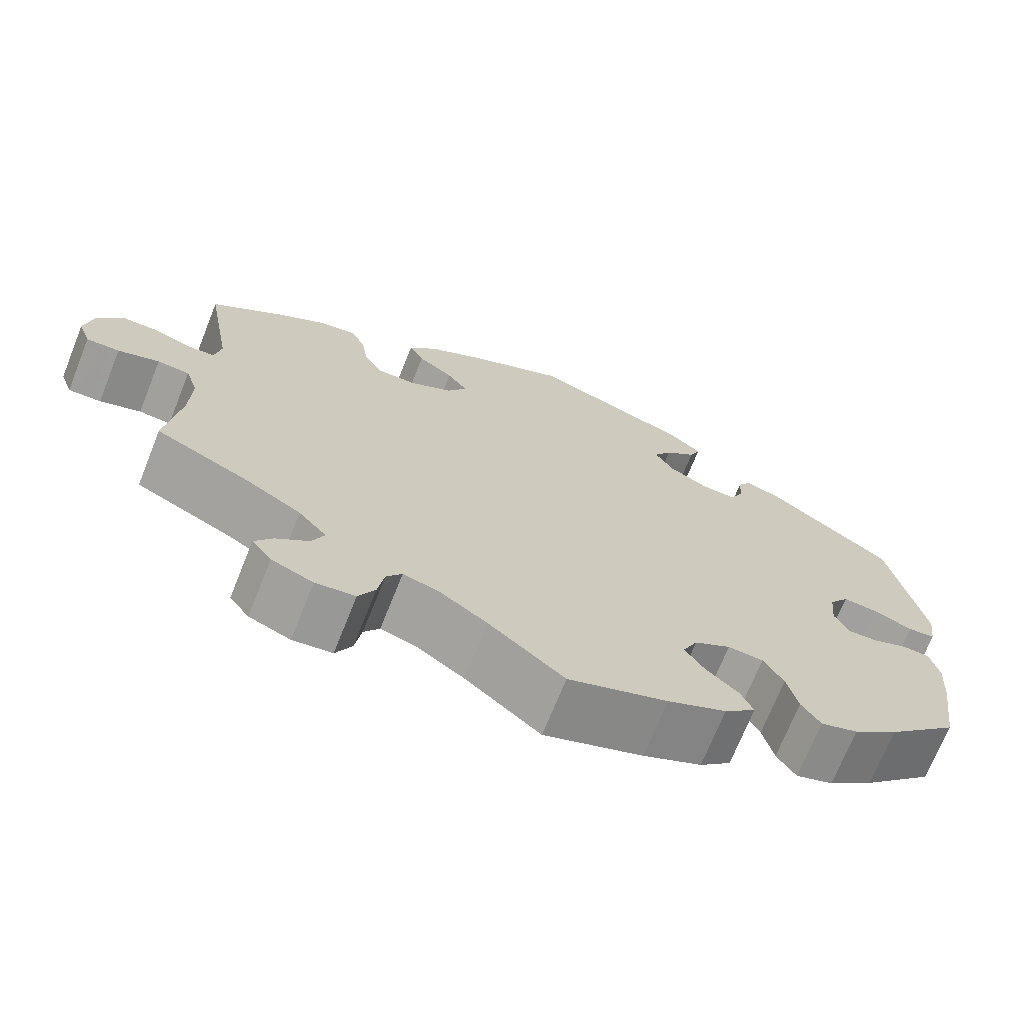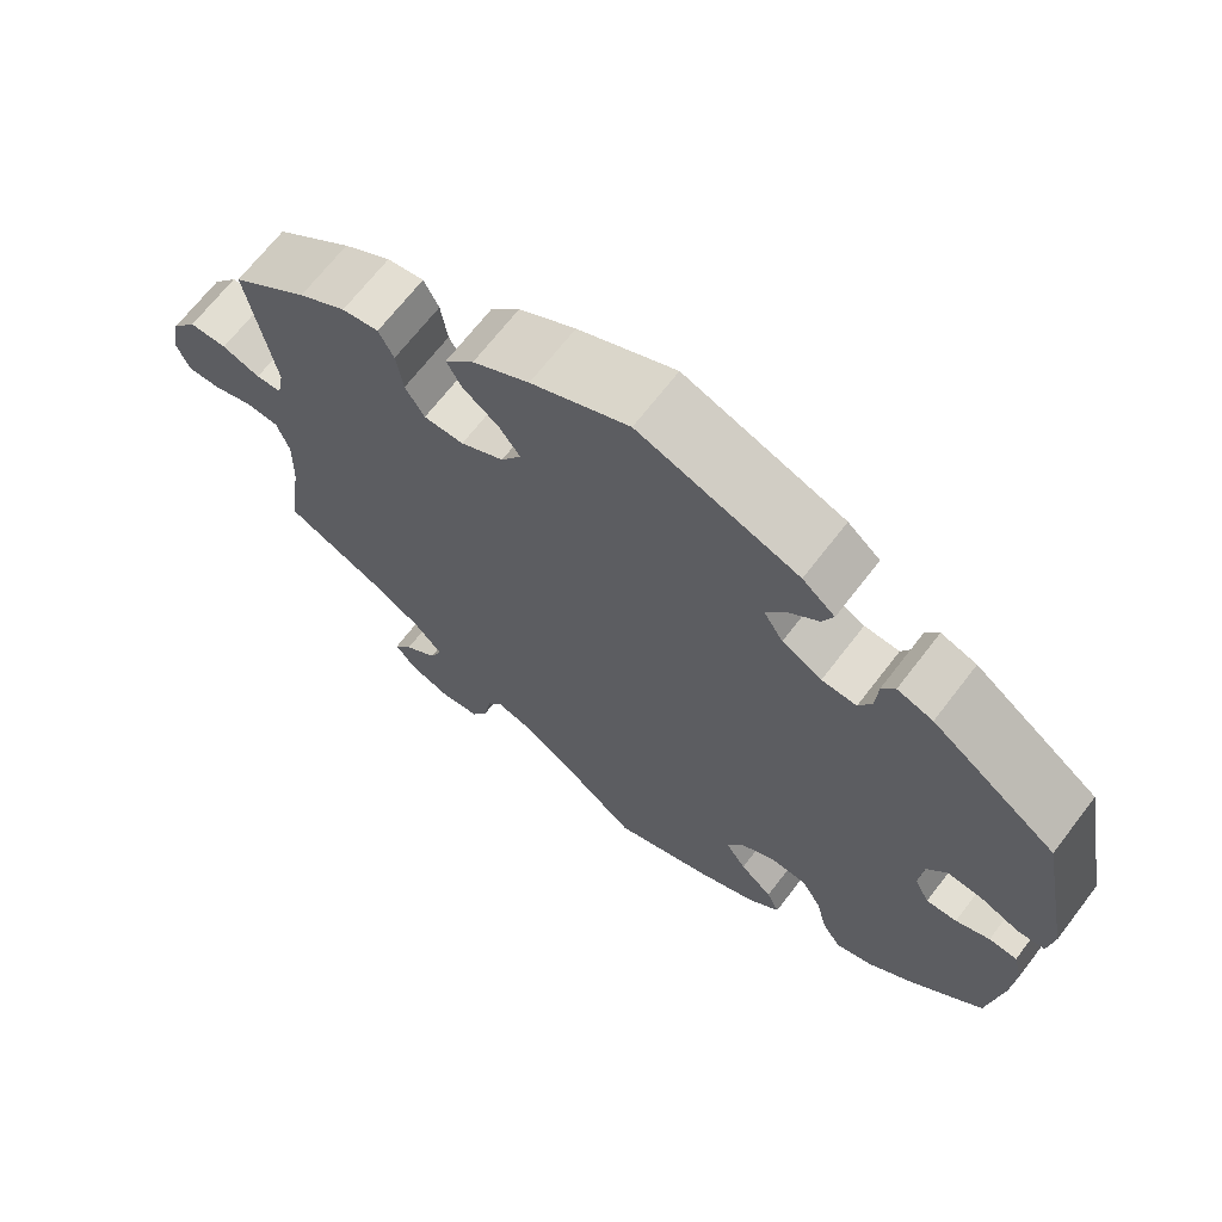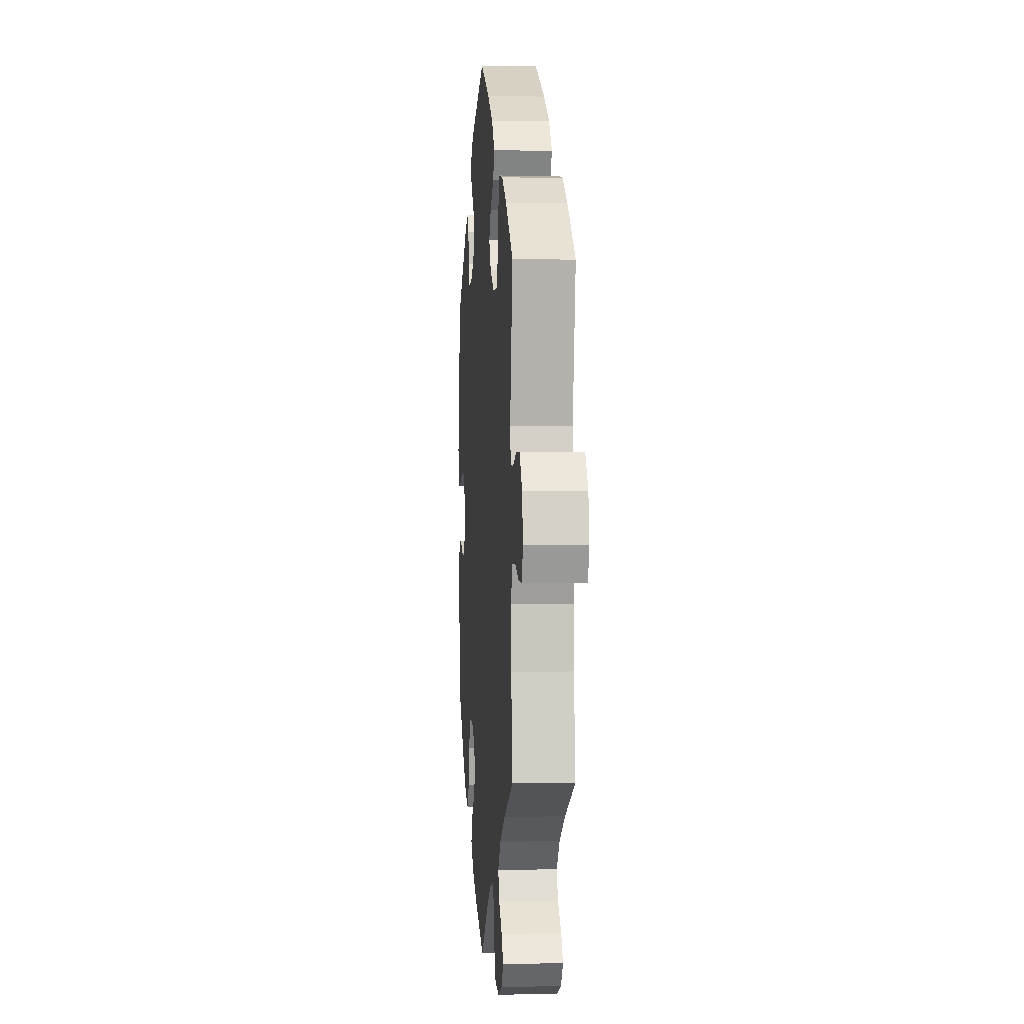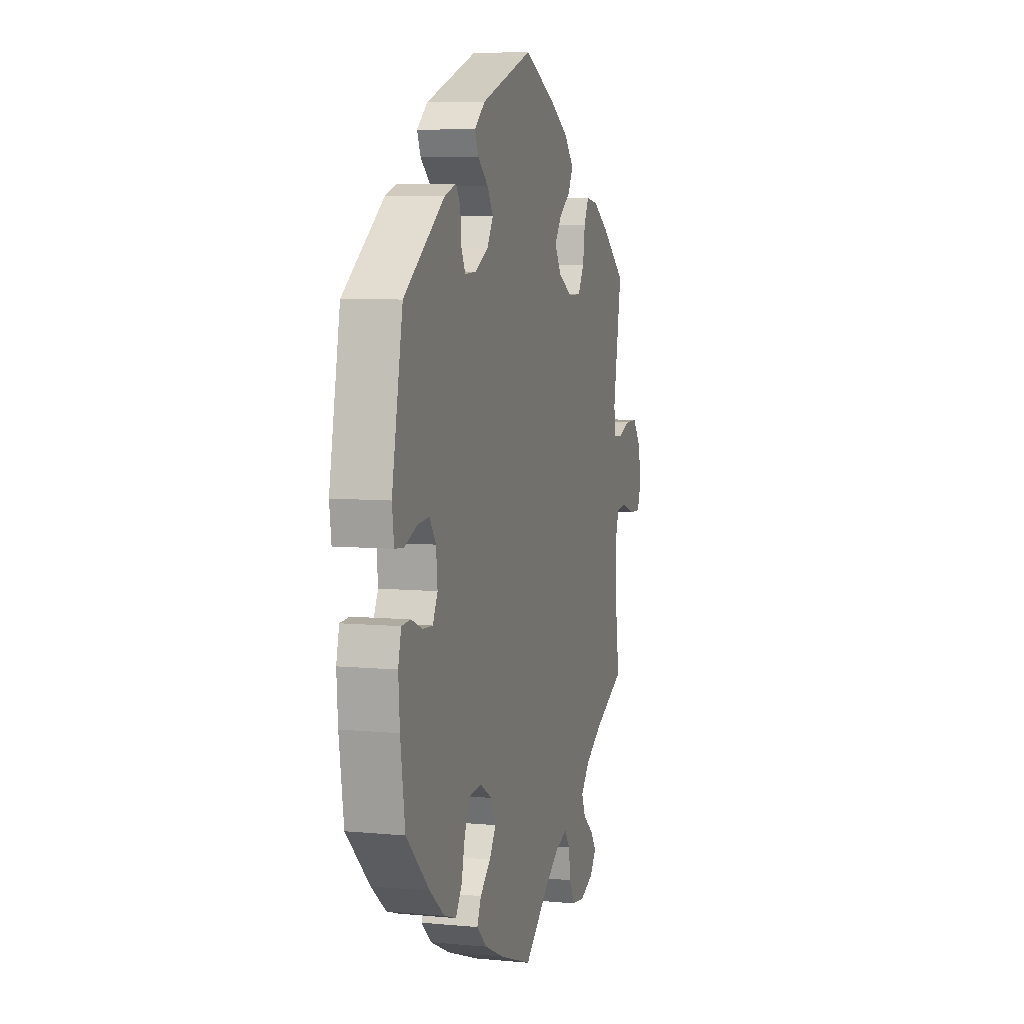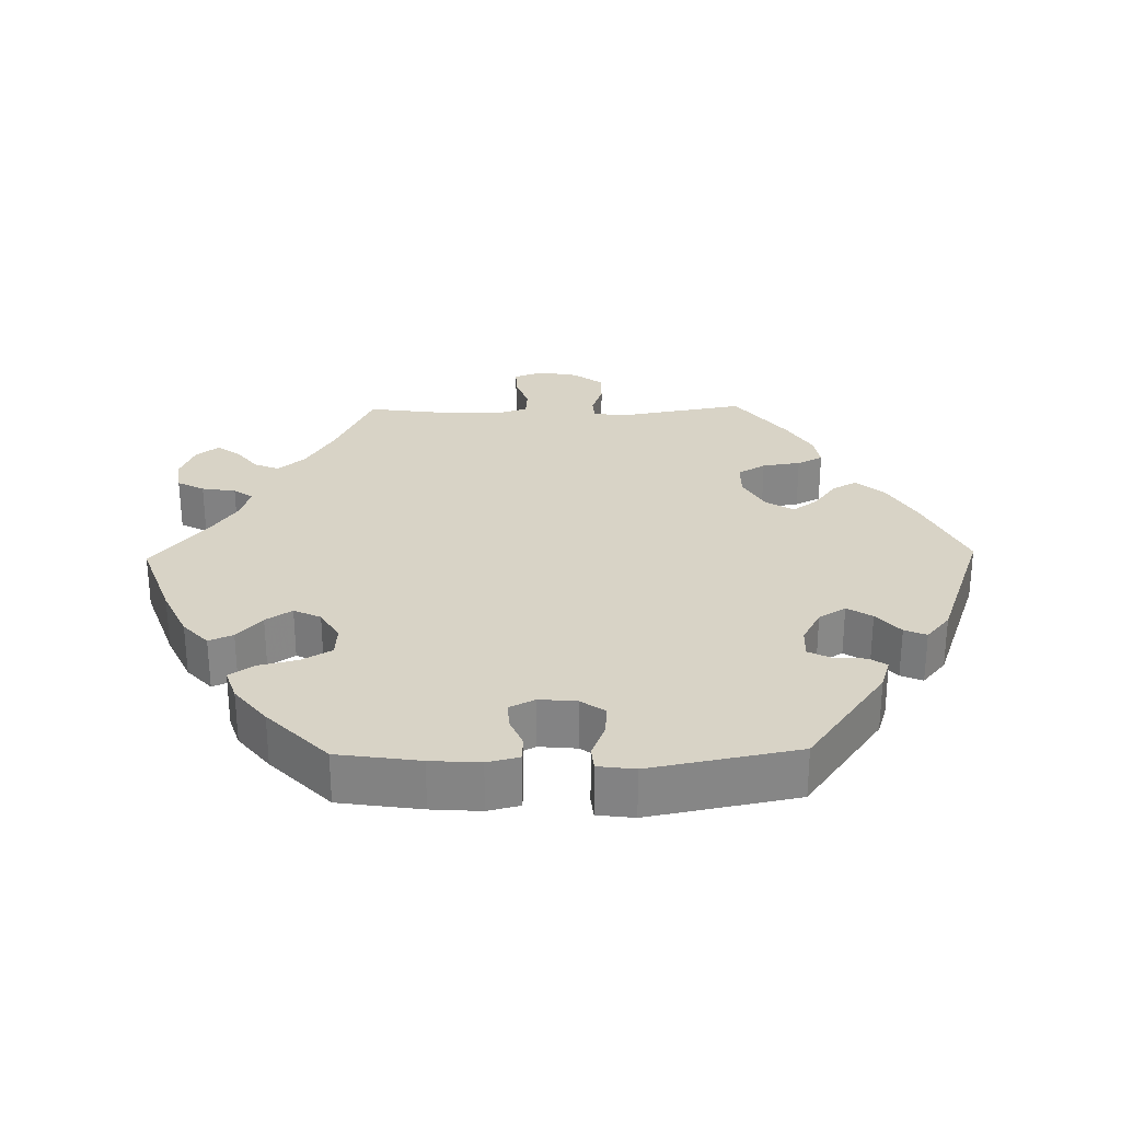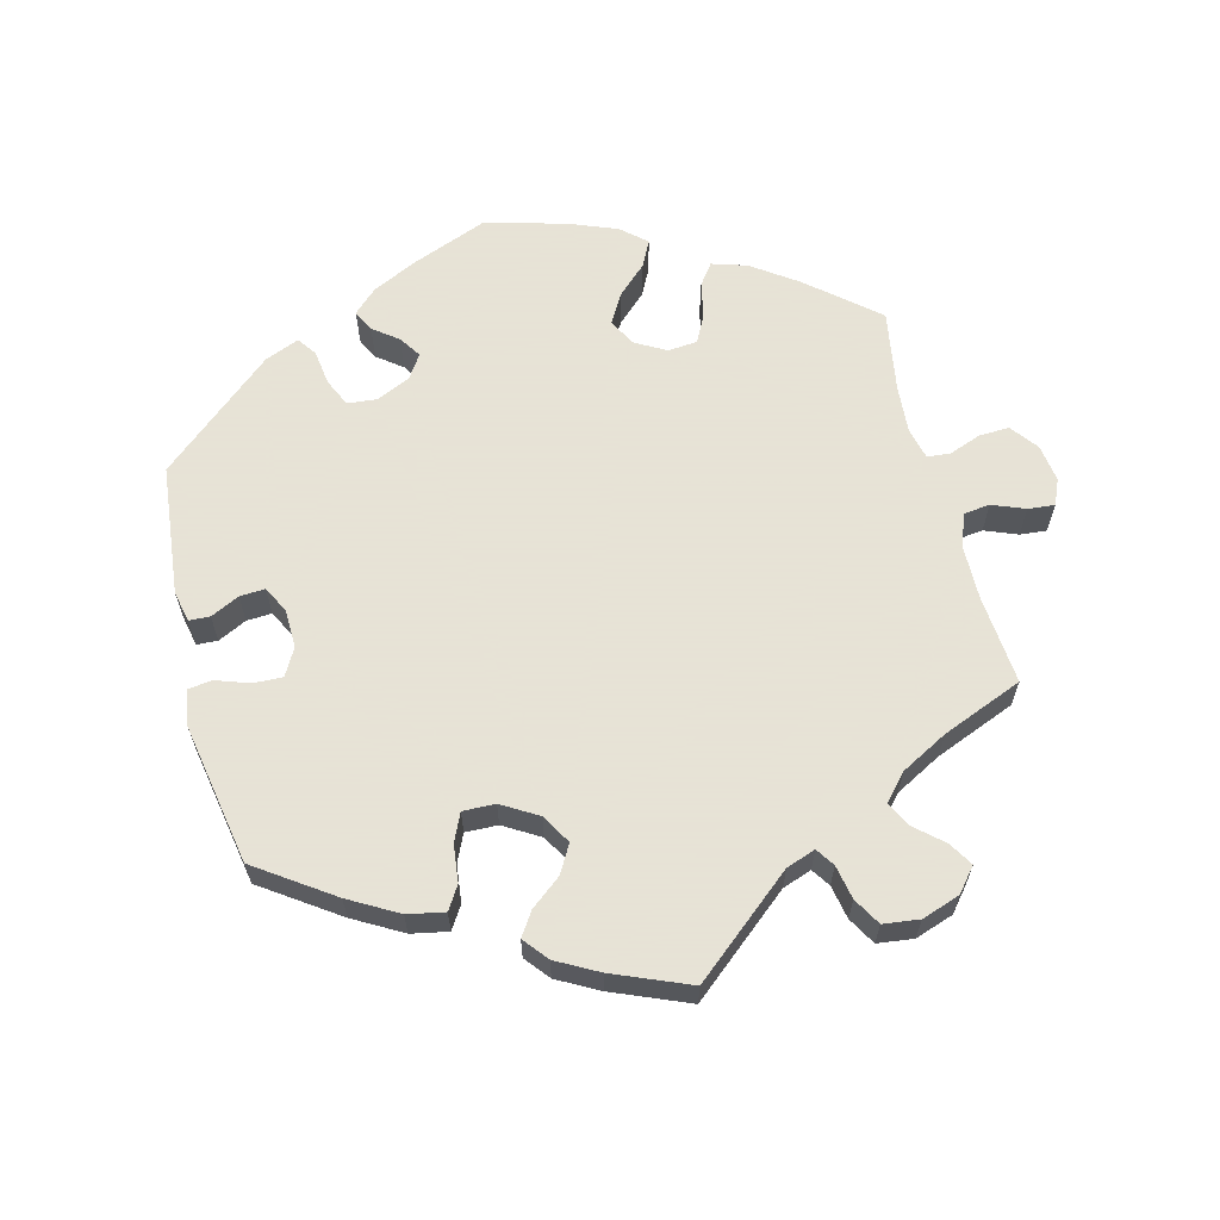
<metadata>
{"format":"obj","ext":"obj","renderer":"f3d","projection":"perspective","resolution":1024,"background":"white","views":[{"elev":-70.7,"azim":158.2,"up":"+Z"},{"elev":67.9,"azim":-142.5,"up":"+Z"},{"elev":1.4,"azim":85.5,"up":"+Z"},{"elev":6.7,"azim":-74.3,"up":"+Z"},{"elev":28.2,"azim":-91.2,"up":"+Y"},{"elev":62.8,"azim":45.7,"up":"+Y"}]}
</metadata>
<code>
v 0.385 0.07 -0.343
v 0.32 0.07 -0.382
v 0.286 0.07 -0.421
v 0.301 0.07 -0.456
v 0.34 0.07 -0.487
v 0.362 0.07 -0.518
v 0.338 0.07 -0.55
v 0.288 0.07 -0.57
v 0.24 0.07 -0.564
v 0.22 0.07 -0.526
v 0.212 0.07 -0.478
v 0.193 0.07 -0.451
v 0.149 0.07 -0.464
v 0.092 0.07 -0.503
v 0.001 0.07 -0.578
v -0.119 0.07 -0.535
v -0.19 0.07 -0.502
v -0.228 0.07 -0.467
v -0.213 0.07 -0.433
v -0.174 0.07 -0.398
v -0.15 0.07 -0.361
v -0.168 0.07 -0.323
v -0.212 0.07 -0.297
v -0.255 0.07 -0.3
v -0.279 0.07 -0.342
v -0.292 0.07 -0.397
v -0.315 0.07 -0.432
v -0.36 0.07 -0.417
v -0.415 0.07 -0.373
v -0.501 0.07 -0.289
v -0.518 0.07 -0.173
v -0.523 0.07 -0.103
v -0.512 0.07 -0.058
v -0.478 0.07 -0.056
v -0.437 0.07 -0.073
v -0.4 0.07 -0.075
v -0.382 0.07 -0.039
v -0.387 0.07 0.014
v -0.411 0.07 0.048
v -0.454 0.07 0.044
v -0.501 0.07 0.025
v -0.534 0.07 0.028
v -0.541 0.07 0.08
v -0.501 0.07 0.289
v -0.35 0.07 0.399
v -0.307 0.07 0.413
v -0.291 0.07 0.388
v -0.288 0.07 0.343
v -0.272 0.07 0.311
v -0.23 0.07 0.313
v -0.182 0.07 0.339
v -0.159 0.07 0.377
v -0.181 0.07 0.412
v -0.219 0.07 0.445
v -0.232 0.07 0.476
v -0.193 0.07 0.509
v -0.001 0.07 0.578
v 0.117 0.07 0.522
v 0.185 0.07 0.482
v 0.22 0.07 0.442
v 0.202 0.07 0.408
v 0.159 0.07 0.376
v 0.134 0.07 0.341
v 0.158 0.07 0.302
v 0.21 0.07 0.273
v 0.258 0.07 0.273
v 0.281 0.07 0.312
v 0.289 0.07 0.366
v 0.307 0.07 0.402
v 0.351 0.07 0.395
v 0.408 0.07 0.36
v 0.5 0.07 0.289
v 0.468 0.07 0.106
v 0.476 0.07 0.063
v 0.507 0.07 0.061
v 0.553 0.07 0.077
v 0.598 0.07 0.077
v 0.629 0.07 0.036
v 0.64 0.07 -0.02
v 0.625 0.07 -0.061
v 0.585 0.07 -0.06
v 0.535 0.07 -0.043
v 0.496 0.07 -0.046
v 0.481 0.07 -0.092
v 0.483 0.07 -0.167
v 0.5 0.07 -0.289
v 0.385 0 -0.343
v 0.32 0 -0.382
v 0.286 0 -0.421
v 0.301 0 -0.456
v 0.34 0 -0.487
v 0.362 0 -0.518
v 0.338 0 -0.55
v 0.288 0 -0.57
v 0.24 0 -0.564
v 0.22 0 -0.526
v 0.212 0 -0.478
v 0.193 0 -0.451
v 0.149 0 -0.464
v 0.092 0 -0.503
v 0.001 0 -0.578
v -0.119 0 -0.535
v -0.19 0 -0.502
v -0.228 0 -0.467
v -0.213 0 -0.433
v -0.174 0 -0.398
v -0.15 0 -0.361
v -0.168 0 -0.323
v -0.212 0 -0.297
v -0.255 0 -0.3
v -0.279 0 -0.342
v -0.292 0 -0.397
v -0.315 0 -0.432
v -0.36 0 -0.417
v -0.415 0 -0.373
v -0.501 0 -0.289
v -0.518 0 -0.173
v -0.523 0 -0.103
v -0.512 0 -0.058
v -0.478 0 -0.056
v -0.437 0 -0.073
v -0.4 0 -0.075
v -0.382 0 -0.039
v -0.387 0 0.014
v -0.411 0 0.048
v -0.454 0 0.044
v -0.501 0 0.025
v -0.534 0 0.028
v -0.541 0 0.08
v -0.501 0 0.289
v -0.35 0 0.399
v -0.307 0 0.413
v -0.291 0 0.388
v -0.288 0 0.343
v -0.272 0 0.311
v -0.23 0 0.313
v -0.182 0 0.339
v -0.159 0 0.377
v -0.181 0 0.412
v -0.219 0 0.445
v -0.232 0 0.476
v -0.193 0 0.509
v -0.001 0 0.578
v 0.117 0 0.522
v 0.185 0 0.482
v 0.22 0 0.442
v 0.202 0 0.408
v 0.159 0 0.376
v 0.134 0 0.341
v 0.158 0 0.302
v 0.21 0 0.273
v 0.258 0 0.273
v 0.281 0 0.312
v 0.289 0 0.366
v 0.307 0 0.402
v 0.351 0 0.395
v 0.408 0 0.36
v 0.5 0 0.289
v 0.468 0 0.106
v 0.476 0 0.063
v 0.507 0 0.061
v 0.553 0 0.077
v 0.598 0 0.077
v 0.629 0 0.036
v 0.64 0 -0.02
v 0.625 0 -0.061
v 0.585 0 -0.06
v 0.535 0 -0.043
v 0.496 0 -0.046
v 0.481 0 -0.092
v 0.483 0 -0.167
v 0.5 0 -0.289
f 85 86 1
f 84 85 1 2
f 83 84 2 3
f 79 80 81 82
f 79 82 83
f 78 79 83
f 75 76 77 78
f 74 75 78 83
f 73 74 83 3
f 71 72 73 3
f 67 68 69 70
f 66 67 70 71
f 59 60 61 62
f 59 62 63
f 58 59 63
f 57 58 63
f 56 57 63
f 53 54 55 56
f 52 53 56 63
f 51 52 63 64
f 45 46 47 48
f 45 48 49
f 44 45 49
f 43 44 49 50
f 40 41 42 43
f 39 40 43 50
f 32 33 34 35
f 32 35 36
f 31 32 36
f 30 31 36
f 29 30 36 37
f 25 26 27 28
f 24 25 28 29
f 17 18 19 20
f 17 20 21
f 14 15 16 17
f 13 14 17 21
f 12 13 21 22
f 8 9 10 11
f 8 11 12
f 7 8 12
f 4 5 6 7
f 3 4 7 12
f 66 71 3 12
f 50 51 64 65
f 38 39 50 65
f 37 38 65 66
f 24 29 37 66
f 23 24 66
f 12 22 23 66
f 87 172 171
f 88 87 171 170
f 89 88 170 169
f 168 167 166 165
f 169 168 165
f 169 165 164
f 164 163 162 161
f 169 164 161 160
f 89 169 160 159
f 89 159 158 157
f 156 155 154 153
f 157 156 153 152
f 148 147 146 145
f 149 148 145
f 149 145 144
f 149 144 143
f 149 143 142
f 142 141 140 139
f 149 142 139 138
f 150 149 138 137
f 134 133 132 131
f 135 134 131
f 135 131 130
f 136 135 130 129
f 129 128 127 126
f 136 129 126 125
f 121 120 119 118
f 122 121 118
f 122 118 117
f 122 117 116
f 123 122 116 115
f 114 113 112 111
f 115 114 111 110
f 106 105 104 103
f 107 106 103
f 103 102 101 100
f 107 103 100 99
f 108 107 99 98
f 97 96 95 94
f 98 97 94
f 98 94 93
f 93 92 91 90
f 98 93 90 89
f 98 89 157 152
f 151 150 137 136
f 151 136 125 124
f 152 151 124 123
f 152 123 115 110
f 152 110 109
f 152 109 108 98
f 1 87 88 2
f 2 88 89 3
f 3 89 90 4
f 4 90 91 5
f 5 91 92 6
f 6 92 93 7
f 7 93 94 8
f 8 94 95 9
f 9 95 96 10
f 10 96 97 11
f 11 97 98 12
f 12 98 99 13
f 13 99 100 14
f 14 100 101 15
f 15 101 102 16
f 16 102 103 17
f 17 103 104 18
f 18 104 105 19
f 19 105 106 20
f 20 106 107 21
f 21 107 108 22
f 22 108 109 23
f 23 109 110 24
f 24 110 111 25
f 25 111 112 26
f 26 112 113 27
f 27 113 114 28
f 28 114 115 29
f 29 115 116 30
f 30 116 117 31
f 31 117 118 32
f 32 118 119 33
f 33 119 120 34
f 34 120 121 35
f 35 121 122 36
f 36 122 123 37
f 37 123 124 38
f 38 124 125 39
f 39 125 126 40
f 40 126 127 41
f 41 127 128 42
f 42 128 129 43
f 43 129 130 44
f 44 130 131 45
f 45 131 132 46
f 46 132 133 47
f 47 133 134 48
f 48 134 135 49
f 49 135 136 50
f 50 136 137 51
f 51 137 138 52
f 52 138 139 53
f 53 139 140 54
f 54 140 141 55
f 55 141 142 56
f 56 142 143 57
f 57 143 144 58
f 58 144 145 59
f 59 145 146 60
f 60 146 147 61
f 61 147 148 62
f 62 148 149 63
f 63 149 150 64
f 64 150 151 65
f 65 151 152 66
f 66 152 153 67
f 67 153 154 68
f 68 154 155 69
f 69 155 156 70
f 70 156 157 71
f 71 157 158 72
f 72 158 159 73
f 73 159 160 74
f 74 160 161 75
f 75 161 162 76
f 76 162 163 77
f 77 163 164 78
f 78 164 165 79
f 79 165 166 80
f 80 166 167 81
f 81 167 168 82
f 82 168 169 83
f 83 169 170 84
f 84 170 171 85
f 85 171 172 86
f 86 172 87 1

</code>
